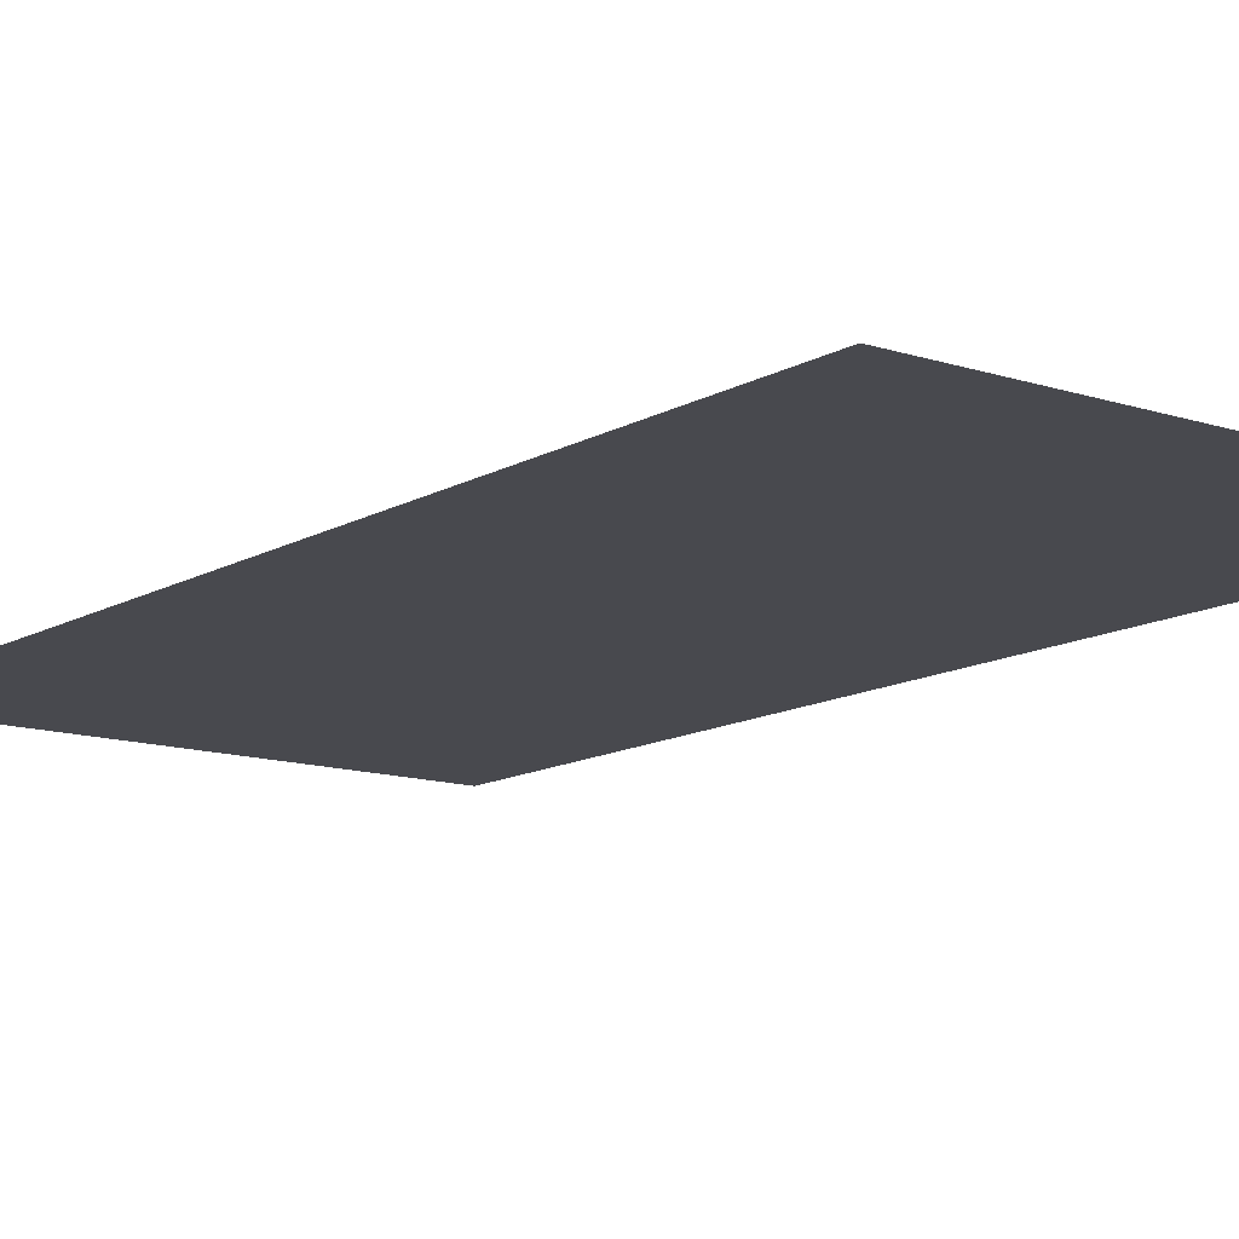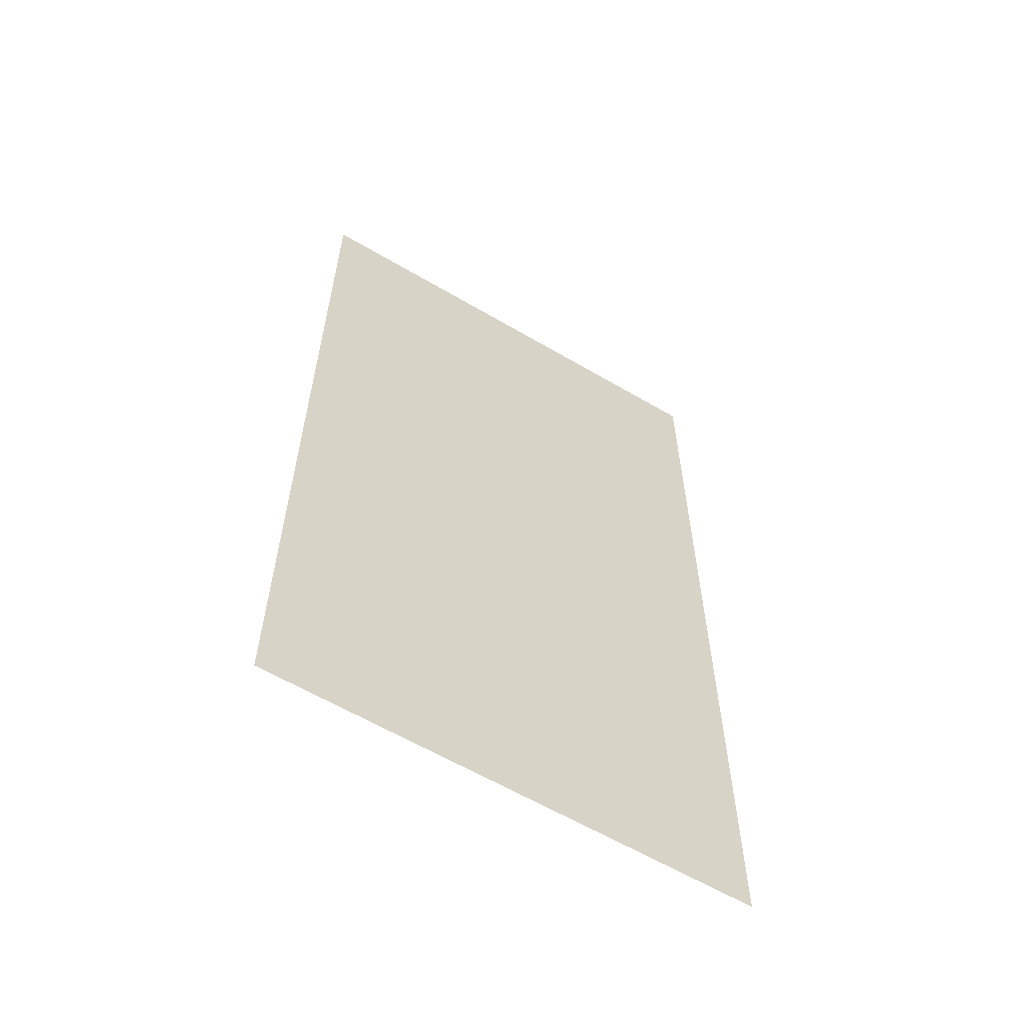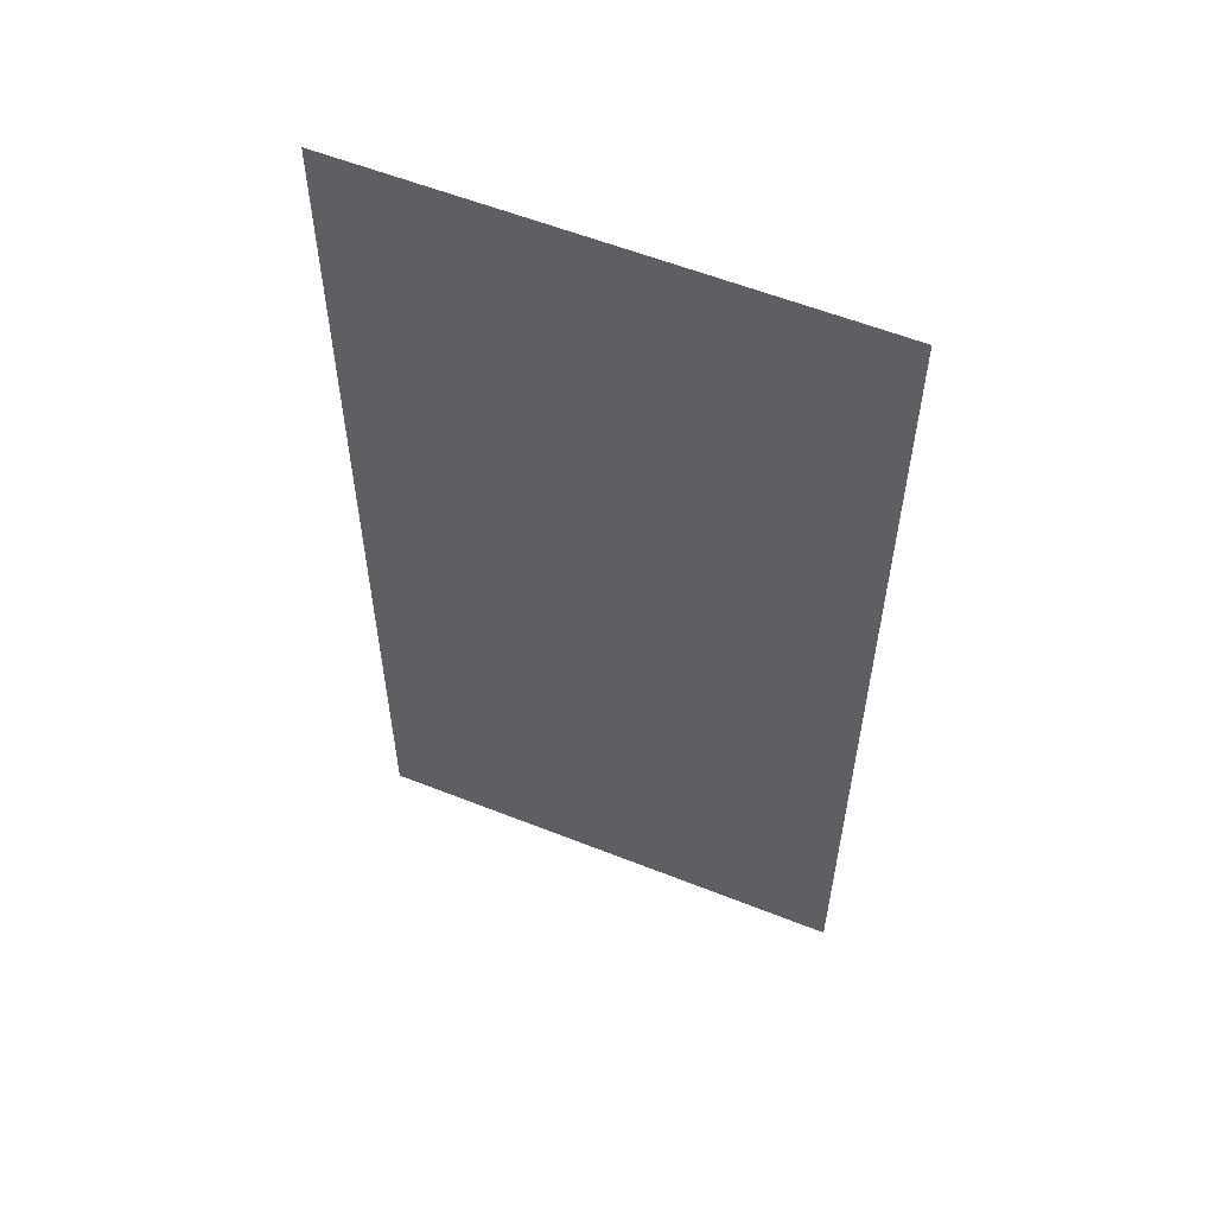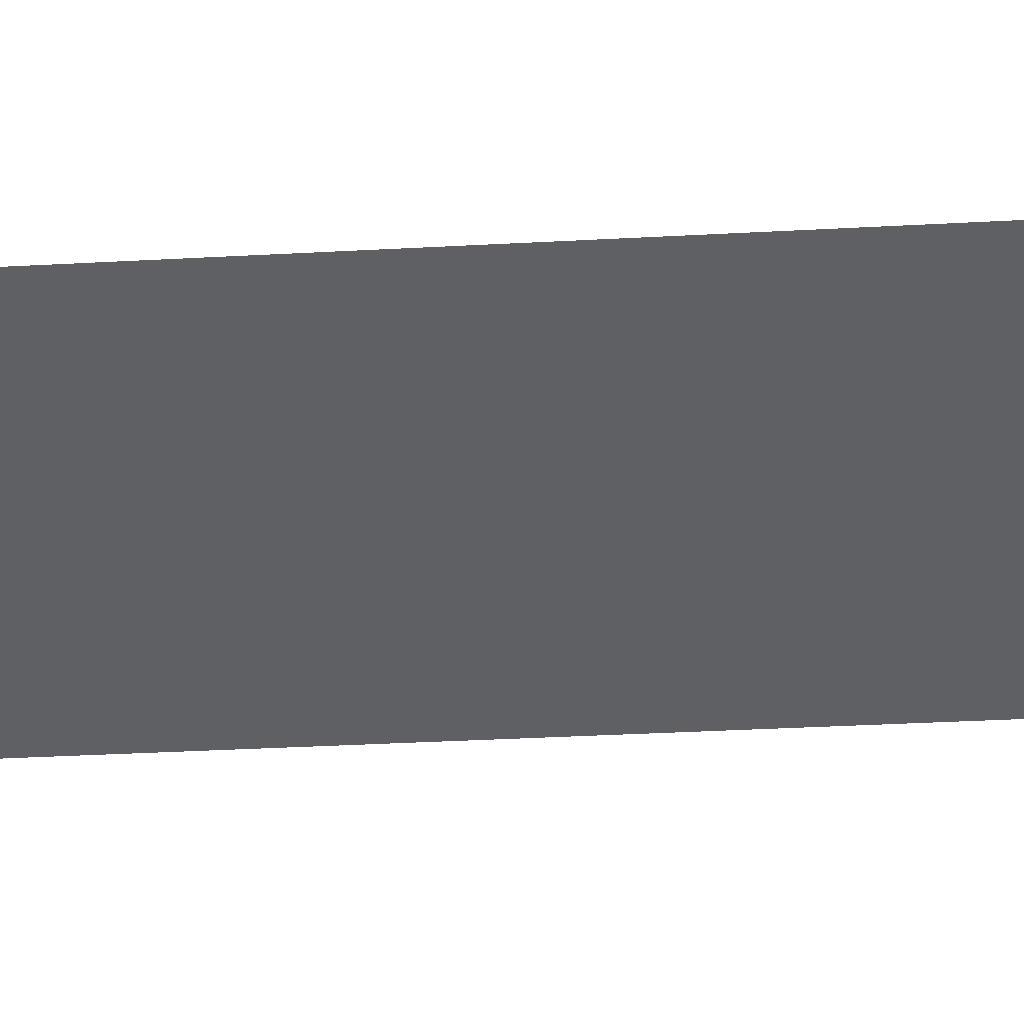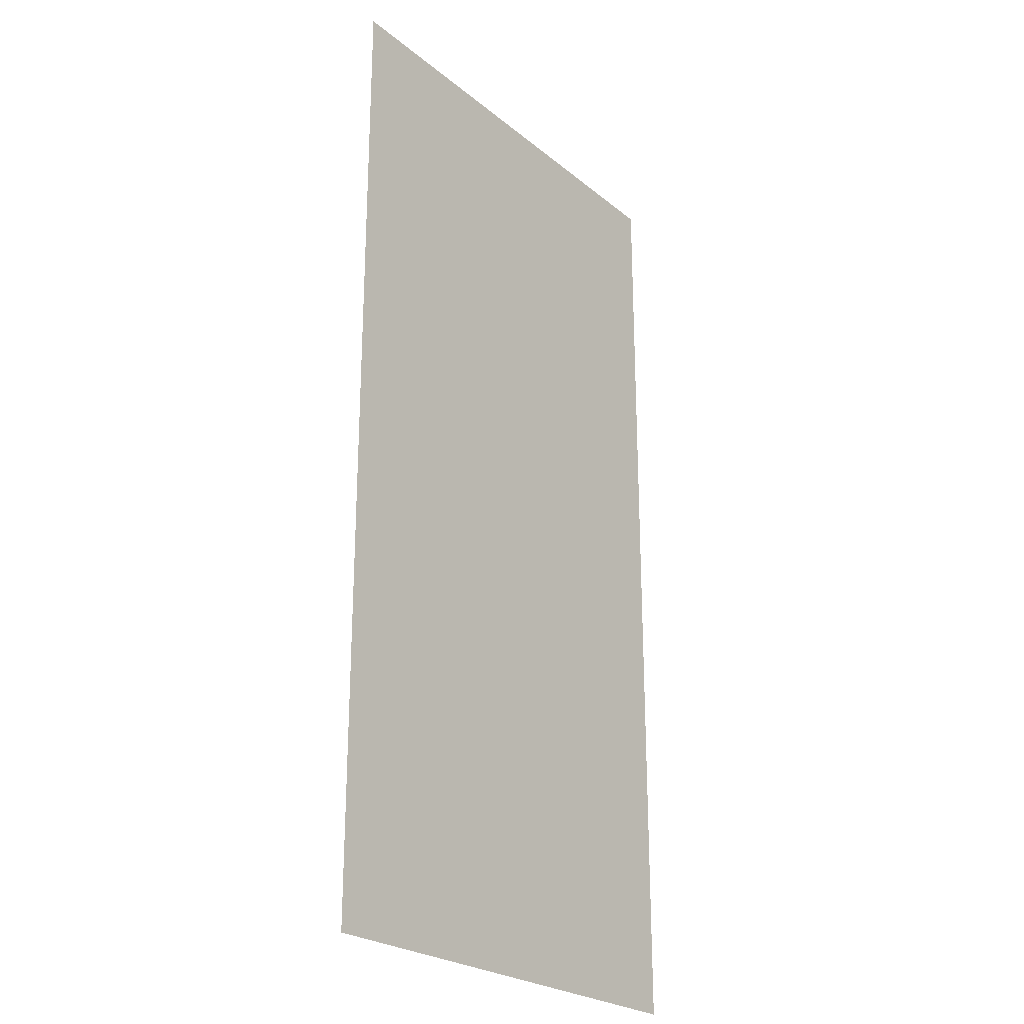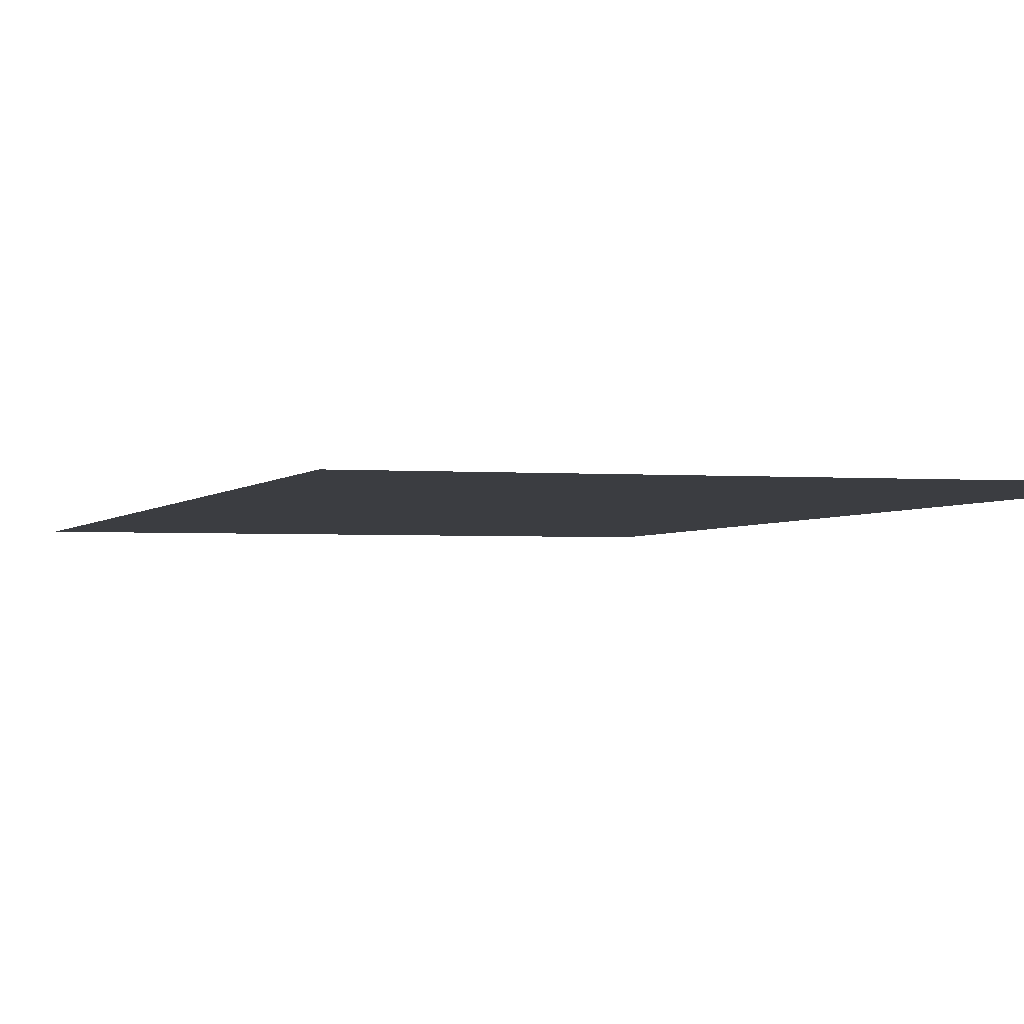
<metadata>
{"format":"obj","ext":"obj","renderer":"f3d","projection":"perspective","resolution":1024,"background":"white","views":[{"elev":-12.6,"azim":142.7,"up":"+Y"},{"elev":-61.3,"azim":149.1,"up":"+Z"},{"elev":57.7,"azim":22.4,"up":"+Z"},{"elev":-43.3,"azim":-86.5,"up":"+Y"},{"elev":-24.4,"azim":-52.6,"up":"+Z"},{"elev":-2.3,"azim":163.8,"up":"+Y"}]}
</metadata>
<code>
v -0.8091 3.746 0
v 0.19 3.746 0
v -0.8091 3.746 2
v 0.19 3.746 2
f 1 2 3
f 2 3 4

</code>
